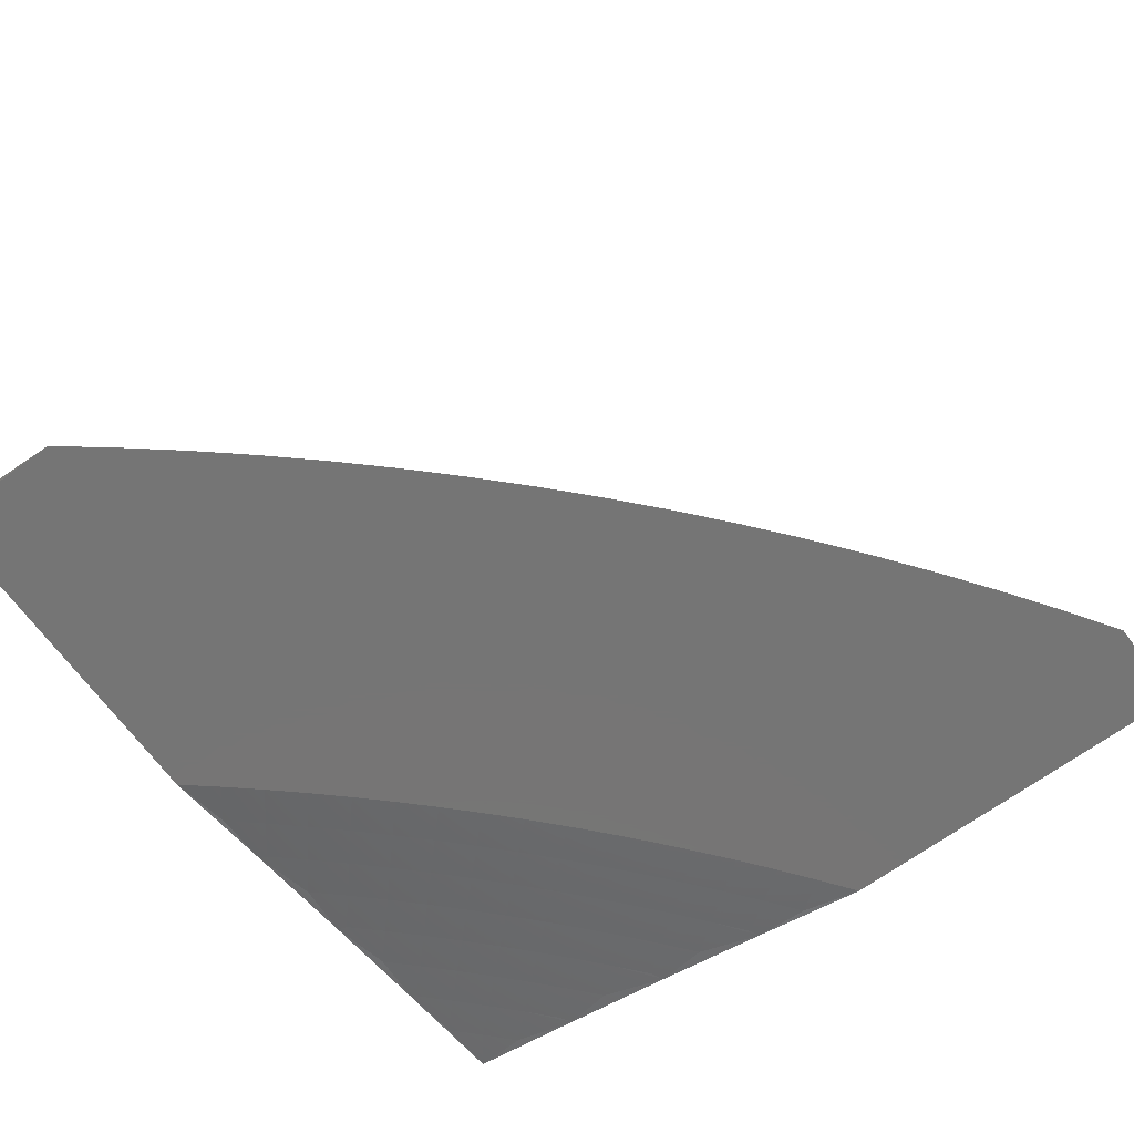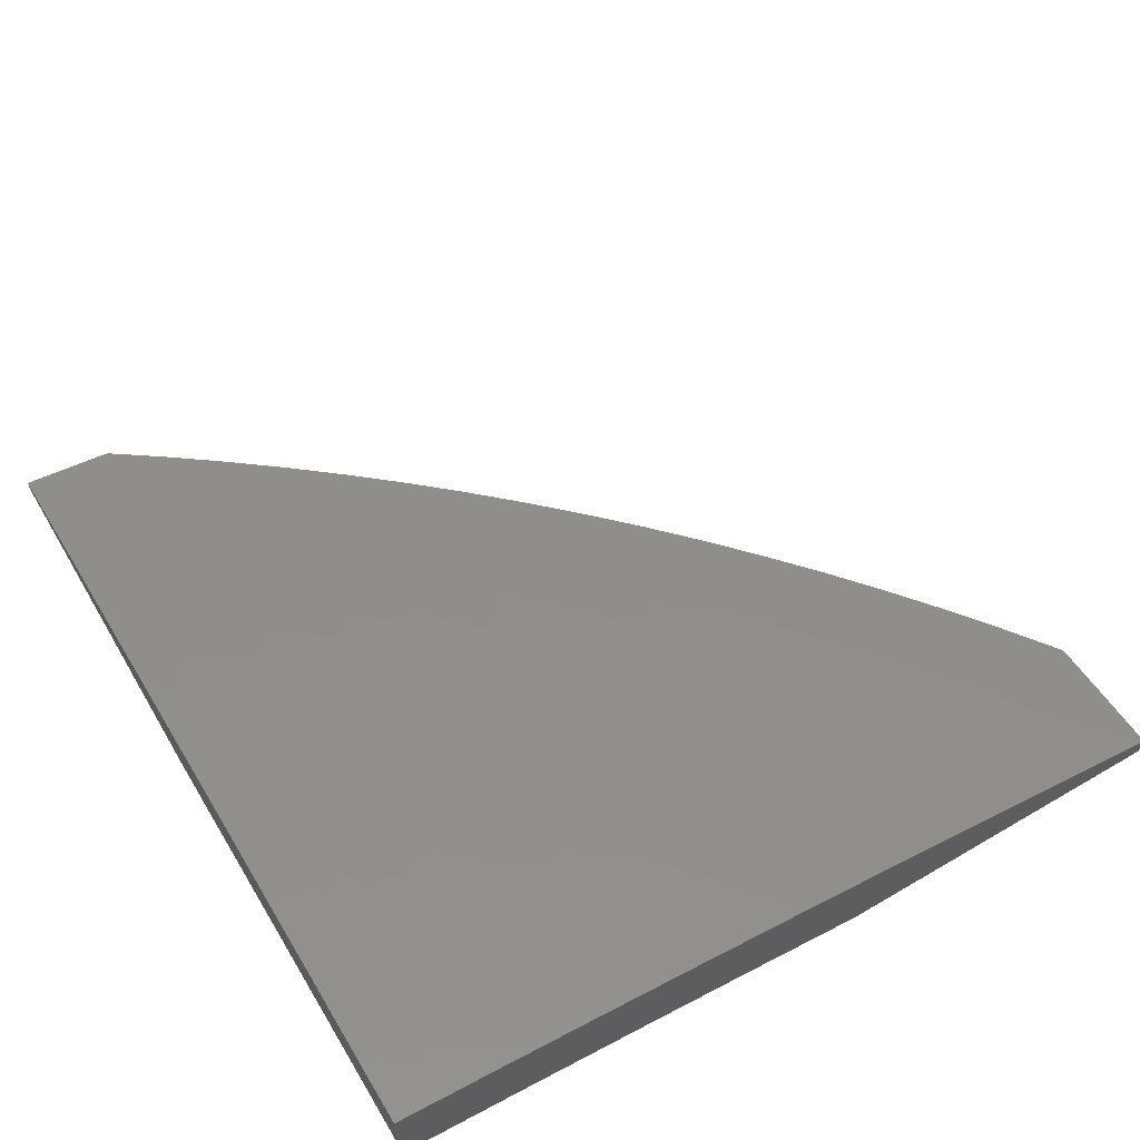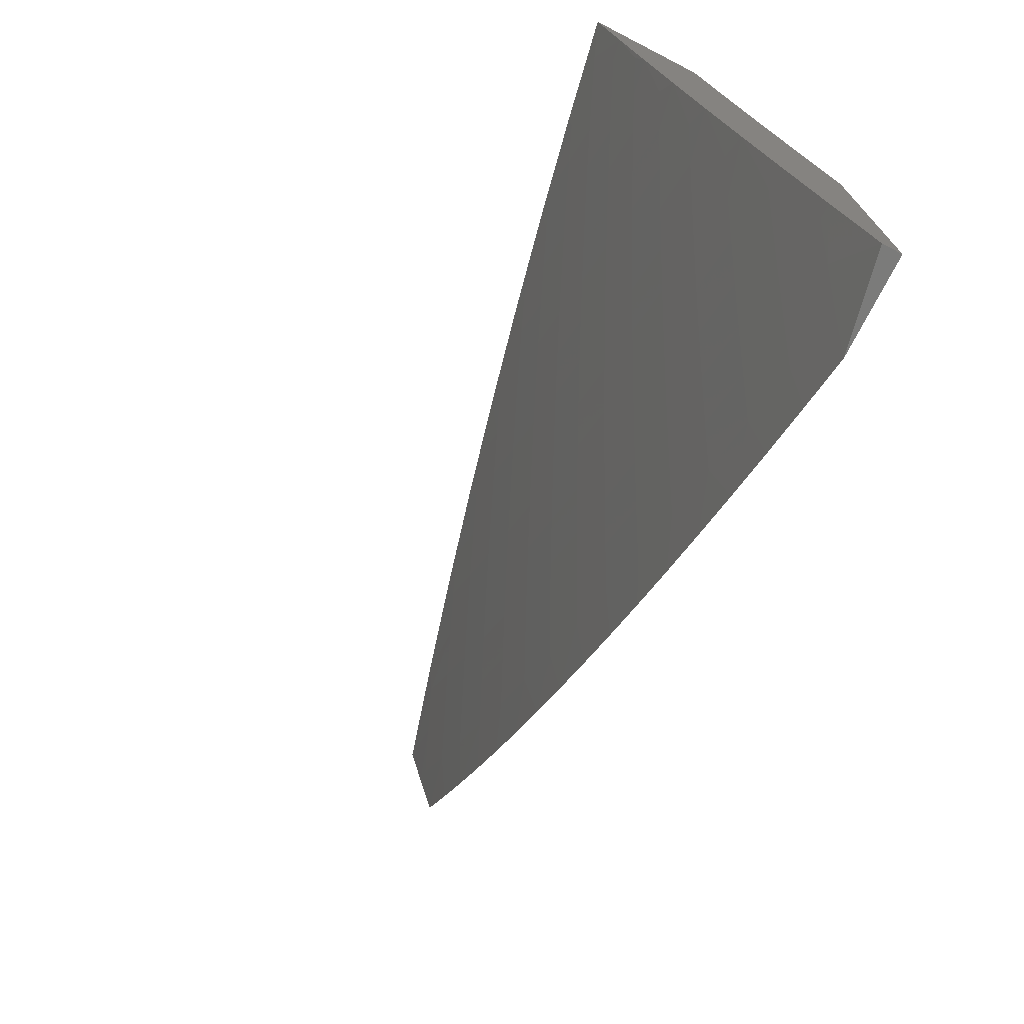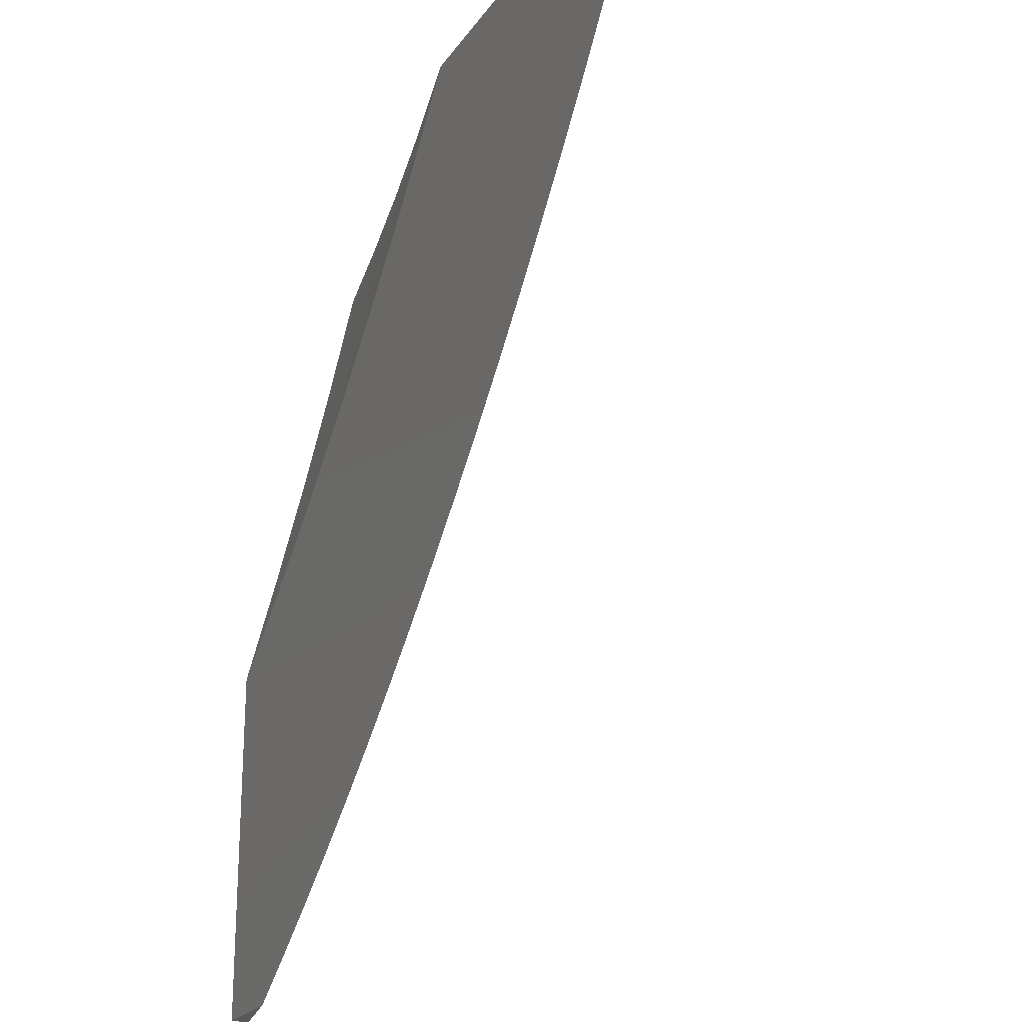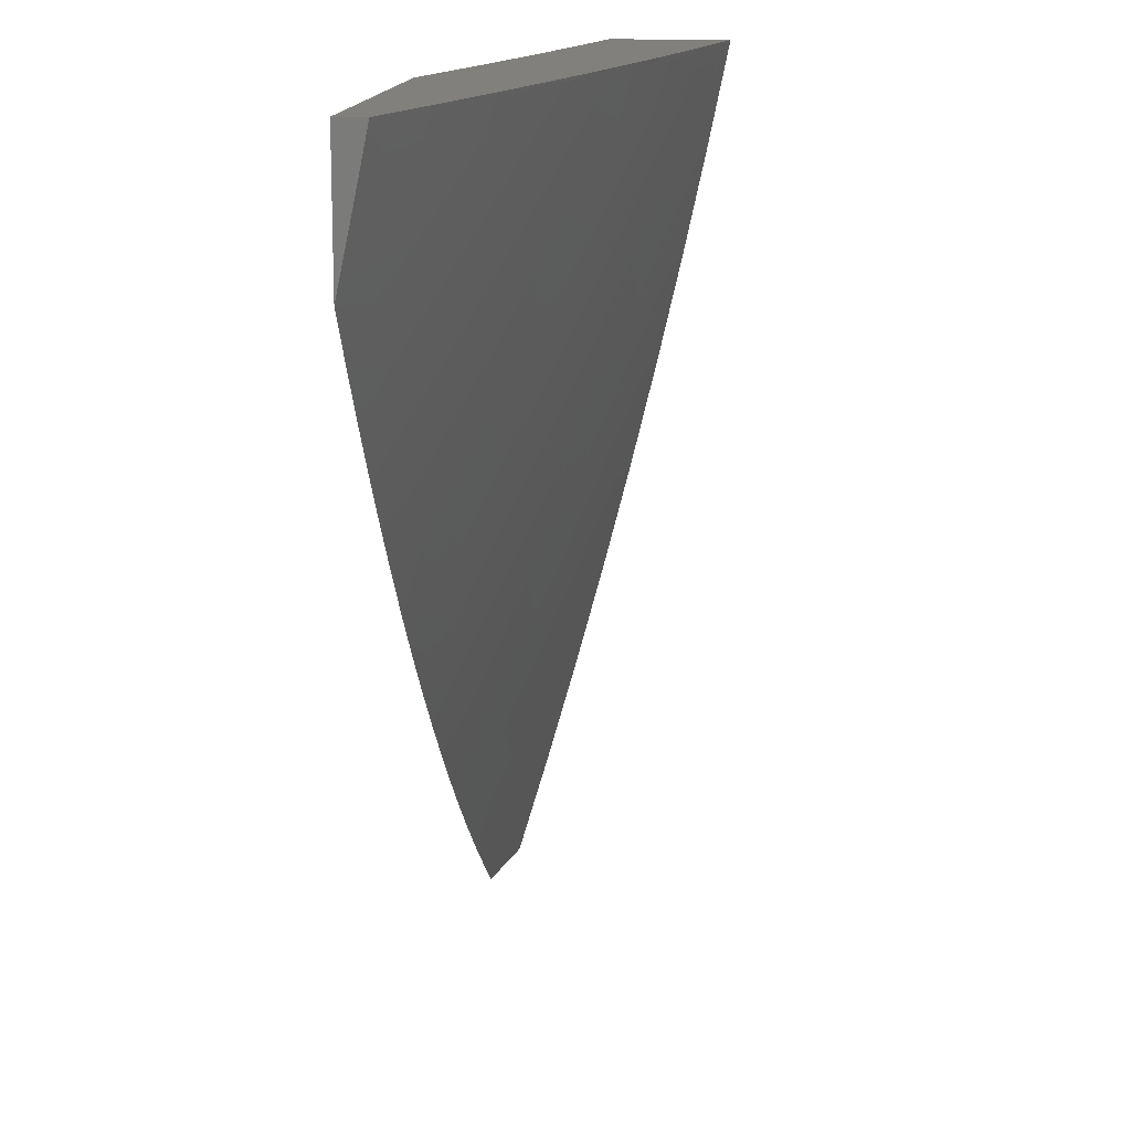
<metadata>
{"format":"stl","ext":"stl","renderer":"f3d","projection":"perspective","resolution":1024,"background":"white","views":[{"elev":-67.7,"azim":-53.9,"up":"+Z"},{"elev":64.2,"azim":149.5,"up":"+Z"},{"elev":-74.1,"azim":62.7,"up":"+Y"},{"elev":-22.5,"azim":-115.5,"up":"+Y"},{"elev":14.6,"azim":-83.6,"up":"+Y"}]}
</metadata>
<code>
# stl→obj: 266 verts, 528 faces
v -2.953 -2.215 11
v -2.926 -2.164 11.02
v -3 -2.154 11
v -2.979 -2.093 11.02
v -3 -2.077 11.02
v -2.936 -2.062 11.04
v -3 -2 11.03
v -2.892 -2.031 11.06
v -2.876 -2 11.07
v -2.797 -2.069 11.07
v -2.754 -2.037 11.09
v -2.702 -2.103 11.09
v -2.66 -2.07 11.11
v -2.607 -2.133 11.11
v -2.565 -2.1 11.13
v -2.512 -2.161 11.13
v -2.471 -2.126 11.14
v -2.417 -2.185 11.14
v -2.377 -2.15 11.16
v -2.322 -2.207 11.16
v -2.283 -2.17 11.18
v -2.228 -2.224 11.18
v -2.19 -2.187 11.19
v -2.134 -2.239 11.19
v -2.097 -2.201 11.21
v -2.041 -2.251 11.21
v -2.005 -2.211 11.23
v -2 -2.252 11.22
v -2 -2.126 11.24
v -2.87 -2.234 11.02
v -2.905 -2.275 11
v -2.813 -2.302 11.02
v -2.855 -2.334 11
v -2.804 -2.393 11
v -2.754 -2.369 11.02
v -2.752 -2.45 11
v -2.693 -2.435 11.02
v -2.699 -2.506 11
v -2.631 -2.5 11.02
v -2.645 -2.561 11
v -2.567 -2.563 11.02
v -2.589 -2.614 11
v -2.501 -2.624 11.02
v -2.532 -2.667 11
v -2.434 -2.684 11.02
v -2.474 -2.718 11
v -2.416 -2.769 11
v -2.365 -2.742 11.02
v -2.356 -2.817 11
v -2.295 -2.798 11.02
v -2.295 -2.865 11
v -2.224 -2.852 11.02
v -2.233 -2.911 11
v -2.152 -2.905 11.02
v -2.171 -2.956 11
v -2.078 -2.956 11.02
v -2.107 -3 11
v -2.054 -3 11.01
v -2 -3 11.02
v -2.047 -2.913 11.04
v -2.12 -2.863 11.04
v -2.191 -2.811 11.04
v -2.262 -2.757 11.04
v -2.331 -2.701 11.04
v -2.398 -2.644 11.04
v -2.464 -2.586 11.04
v -2.529 -2.525 11.04
v -2.592 -2.463 11.04
v -2.654 -2.4 11.04
v -2.713 -2.335 11.04
v -2.772 -2.268 11.04
v -2.828 -2.201 11.04
v -2.883 -2.132 11.04
v -2 -2.876 11.06
v -2.017 -2.869 11.06
v -2.089 -2.82 11.06
v -2.159 -2.769 11.06
v -2.228 -2.716 11.06
v -2.296 -2.661 11.06
v -2.362 -2.605 11.06
v -2.428 -2.547 11.06
v -2.491 -2.488 11.06
v -2.554 -2.427 11.06
v -2.614 -2.364 11.06
v -2.673 -2.3 11.06
v -2.73 -2.235 11.06
v -2.786 -2.168 11.06
v -2.84 -2.1 11.06
v -2.057 -2.777 11.07
v -2 -2.752 11.09
v -2.025 -2.735 11.09
v -2 -2.628 11.13
v -2.061 -2.643 11.11
v -2.028 -2.602 11.13
v -2.127 -2.593 11.11
v -2.093 -2.552 11.13
v -2.192 -2.541 11.11
v -2.157 -2.501 11.13
v -2.255 -2.487 11.11
v -2.22 -2.448 11.13
v -2.318 -2.432 11.11
v -2.281 -2.393 11.13
v -2.378 -2.375 11.11
v -2.341 -2.337 11.13
v -2.438 -2.317 11.11
v -2.399 -2.28 11.13
v -2.496 -2.257 11.11
v -2.456 -2.221 11.13
v -2.552 -2.196 11.11
v -2 -2.503 11.16
v -2.06 -2.511 11.14
v -2.026 -2.47 11.16
v -2 -2.378 11.19
v -2.053 -2.38 11.18
v -2.018 -2.34 11.19
v -2.113 -2.329 11.18
v -2.077 -2.29 11.19
v -2.171 -2.278 11.18
v -2 -2 11.27
v -2.039 -2.036 11.26
v -2.024 -2.123 11.24
v -2.061 -2.162 11.23
v -2.115 -2.111 11.23
v -2.152 -2.149 11.21
v -2.206 -2.096 11.21
v -2.245 -2.133 11.19
v -2.298 -2.078 11.19
v -2.338 -2.114 11.18
v -2.39 -2.057 11.18
v -2.431 -2.092 11.16
v -2.483 -2.032 11.16
v -2.524 -2.066 11.14
v -2.503 -2 11.16
v -2.576 -2.004 11.14
v -2.628 -2 11.13
v -2.618 -2.037 11.13
v -2.711 -2.005 11.11
v -2.126 -2 11.25
v -2.129 -2.023 11.24
v -2.077 -2.074 11.24
v -2.167 -2.06 11.23
v -2.219 -2.007 11.23
v -2.252 -2 11.22
v -2.258 -2.042 11.21
v -2.35 -2.022 11.19
v -2.378 -2 11.19
v -2.752 -2 11.1
v -2.744 -2.135 11.07
v -2.648 -2.167 11.09
v -2.689 -2.201 11.07
v -2.633 -2.265 11.07
v -2.575 -2.328 11.07
v -2.515 -2.39 11.07
v -2.454 -2.45 11.07
v -2.391 -2.509 11.07
v -2.327 -2.566 11.07
v -2.261 -2.621 11.07
v -2.194 -2.675 11.07
v -2.126 -2.727 11.07
v -2.592 -2.231 11.09
v -2.535 -2.293 11.09
v -2.476 -2.353 11.09
v -2.416 -2.412 11.09
v -2.354 -2.47 11.09
v -2.291 -2.526 11.09
v -2.227 -2.581 11.09
v -2.161 -2.634 11.09
v -2.094 -2.685 11.09
v -2.361 -2.243 11.14
v -2.303 -2.3 11.14
v -2.244 -2.355 11.14
v -2.184 -2.408 11.14
v -2.122 -2.46 11.14
v -2.265 -2.262 11.16
v -2.208 -2.316 11.16
v -2.148 -2.369 11.16
v -2.088 -2.42 11.16
v -2 -2.427 11.04
v -2 -2.568 11
v -2.007 -2.495 11.02
v -2.041 -2.537 11
v -2.081 -2.506 11
v -2.047 -2.464 11.02
v -2.121 -2.473 11
v -2.086 -2.432 11.02
v -2.161 -2.44 11
v -2.125 -2.4 11.02
v -2.2 -2.407 11
v -2.163 -2.367 11.02
v -2.238 -2.373 11
v -2.201 -2.333 11.02
v -2.276 -2.338 11
v -2.238 -2.299 11.02
v -2.314 -2.303 11
v -2.275 -2.264 11.02
v -2.35 -2.267 11
v -2.311 -2.229 11.02
v -2.387 -2.23 11
v -2.347 -2.193 11.02
v -2.422 -2.193 11
v -2.382 -2.157 11.02
v -2.457 -2.156 11
v -2.417 -2.12 11.02
v -2.492 -2.117 11
v -2.45 -2.082 11.02
v -2.526 -2.079 11
v -2.484 -2.044 11.02
v -2.559 -2.04 11
v -2.516 -2.006 11.02
v -2.591 -2 11
v -2.444 -2 11.04
v -2.297 -2 11.07
v -2.367 -2.011 11.05
v -2.442 -2.009 11.03
v -2.409 -2.047 11.03
v -2.376 -2.084 11.03
v -2.342 -2.12 11.03
v -2.307 -2.156 11.03
v -2.272 -2.191 11.03
v -2.237 -2.226 11.03
v -2.2 -2.26 11.03
v -2.164 -2.294 11.03
v -2.127 -2.327 11.03
v -2.089 -2.359 11.03
v -2.051 -2.391 11.03
v -2.012 -2.422 11.03
v -2.149 -2 11.1
v -2.221 -2.01 11.08
v -2.294 -2.012 11.07
v -2.335 -2.048 11.05
v -2.261 -2.047 11.07
v -2.301 -2.083 11.05
v -2.228 -2.081 11.07
v -2.267 -2.119 11.05
v -2.194 -2.115 11.07
v -2.233 -2.153 11.05
v -2.159 -2.149 11.07
v -2.198 -2.187 11.05
v -2.125 -2.182 11.07
v -2.162 -2.221 11.05
v -2.089 -2.214 11.07
v -2.126 -2.254 11.05
v -2.053 -2.246 11.07
v -2.09 -2.286 11.05
v -2.017 -2.277 11.07
v -2.053 -2.318 11.05
v -2 -2.285 11.07
v -2.015 -2.349 11.05
v -2 -2 11.13
v -2.076 -2.002 11.12
v -2.148 -2.007 11.1
v -2.188 -2.044 11.08
v -2.115 -2.04 11.1
v -2.155 -2.078 11.08
v -2.082 -2.072 11.1
v -2.121 -2.11 11.08
v -2.049 -2.104 11.1
v -2.087 -2.143 11.08
v -2.015 -2.135 11.1
v -2.052 -2.175 11.08
v -2 -2.143 11.1
v -2.017 -2.206 11.08
v -2.011 -2.065 11.12
v -2.044 -2.034 11.12
v -2 -3 11
v -3 -2 11
f 1 2 3
f 3 2 4
f 3 4 5
f 5 4 6
f 5 6 7
f 7 6 8
f 7 8 9
f 9 8 10
f 9 10 11
f 11 10 12
f 11 12 13
f 13 12 14
f 13 14 15
f 15 14 16
f 15 16 17
f 17 16 18
f 17 18 19
f 19 18 20
f 19 20 21
f 21 20 22
f 21 22 23
f 23 22 24
f 23 24 25
f 25 24 26
f 25 26 27
f 27 26 28
f 27 28 29
f 2 1 30
f 30 1 31
f 30 31 32
f 32 31 33
f 32 33 34
f 32 34 35
f 35 34 36
f 35 36 37
f 37 36 38
f 37 38 39
f 39 38 40
f 39 40 41
f 41 40 42
f 41 42 43
f 43 42 44
f 43 44 45
f 45 44 46
f 45 46 47
f 45 47 48
f 48 47 49
f 48 49 50
f 50 49 51
f 50 51 52
f 52 51 53
f 52 53 54
f 54 53 55
f 54 55 56
f 56 55 57
f 56 57 58
f 58 59 56
f 56 59 60
f 56 60 54
f 54 60 61
f 54 61 52
f 52 61 62
f 52 62 50
f 50 62 63
f 50 63 48
f 48 63 64
f 48 64 45
f 45 64 65
f 45 65 43
f 43 65 66
f 43 66 41
f 41 66 67
f 41 67 39
f 39 67 68
f 39 68 37
f 37 68 69
f 37 69 35
f 35 69 70
f 35 70 32
f 32 70 71
f 32 71 30
f 30 71 72
f 30 72 2
f 2 72 73
f 2 73 4
f 4 73 6
f 59 74 60
f 60 74 75
f 60 75 61
f 61 75 76
f 61 76 62
f 62 76 77
f 62 77 63
f 63 77 78
f 63 78 64
f 64 78 79
f 64 79 65
f 65 79 80
f 65 80 66
f 66 80 81
f 66 81 67
f 67 81 82
f 67 82 68
f 68 82 83
f 68 83 69
f 69 83 84
f 69 84 70
f 70 84 85
f 70 85 71
f 71 85 86
f 71 86 72
f 72 86 87
f 72 87 73
f 73 87 88
f 73 88 6
f 6 88 8
f 75 74 89
f 89 74 90
f 89 90 91
f 91 90 92
f 91 92 93
f 93 92 94
f 93 94 95
f 95 94 96
f 95 96 97
f 97 96 98
f 97 98 99
f 99 98 100
f 99 100 101
f 101 100 102
f 101 102 103
f 103 102 104
f 103 104 105
f 105 104 106
f 105 106 107
f 107 106 108
f 107 108 109
f 109 108 16
f 109 16 14
f 92 110 94
f 94 110 111
f 94 111 96
f 96 111 98
f 111 110 112
f 112 110 113
f 112 113 114
f 114 113 115
f 114 115 116
f 116 115 117
f 116 117 118
f 118 117 24
f 118 24 22
f 113 28 115
f 115 28 117
f 119 120 29
f 29 120 121
f 29 121 122
f 122 121 123
f 122 123 124
f 124 123 125
f 124 125 126
f 126 125 127
f 126 127 128
f 128 127 129
f 128 129 130
f 130 129 131
f 130 131 132
f 132 131 133
f 132 133 134
f 134 133 135
f 134 135 136
f 136 135 137
f 136 137 13
f 13 137 11
f 119 138 120
f 120 138 139
f 120 139 140
f 140 139 141
f 140 141 123
f 123 141 125
f 139 138 142
f 142 138 143
f 142 143 144
f 144 143 145
f 144 145 127
f 127 145 129
f 143 146 145
f 145 146 129
f 129 146 131
f 131 146 133
f 135 147 137
f 137 147 11
f 147 9 11
f 8 88 10
f 10 88 148
f 10 148 12
f 12 148 149
f 12 149 14
f 14 149 109
f 148 88 87
f 148 87 150
f 150 87 86
f 150 86 151
f 151 86 85
f 151 85 152
f 152 85 84
f 152 84 153
f 153 84 83
f 153 83 154
f 154 83 82
f 154 82 155
f 155 82 81
f 155 81 156
f 156 81 80
f 156 80 157
f 157 80 79
f 157 79 158
f 158 79 78
f 158 78 159
f 159 78 77
f 159 77 89
f 89 77 76
f 89 76 75
f 132 134 136
f 132 136 15
f 15 136 13
f 148 150 149
f 149 150 160
f 149 160 109
f 109 160 107
f 160 150 151
f 130 132 17
f 17 132 15
f 160 151 161
f 161 151 152
f 161 152 162
f 162 152 153
f 162 153 163
f 163 153 154
f 163 154 164
f 164 154 155
f 164 155 165
f 165 155 156
f 165 156 166
f 166 156 157
f 166 157 167
f 167 157 158
f 167 158 168
f 168 158 159
f 168 159 91
f 91 159 89
f 18 16 108
f 128 130 19
f 19 130 17
f 105 107 161
f 161 107 160
f 105 161 162
f 18 108 169
f 169 108 106
f 169 106 170
f 170 106 104
f 170 104 171
f 171 104 102
f 171 102 172
f 172 102 100
f 172 100 173
f 173 100 98
f 173 98 111
f 126 128 21
f 21 128 19
f 127 125 144
f 144 125 141
f 144 141 142
f 142 141 139
f 103 105 162
f 103 162 163
f 18 169 20
f 20 169 174
f 20 174 22
f 22 174 118
f 174 169 170
f 124 126 23
f 23 126 21
f 101 103 163
f 101 163 164
f 174 170 175
f 175 170 171
f 175 171 176
f 176 171 172
f 176 172 177
f 177 172 173
f 177 173 112
f 112 173 111
f 122 124 25
f 25 124 23
f 121 120 140
f 140 123 121
f 99 101 164
f 99 164 165
f 116 118 175
f 175 118 174
f 116 175 176
f 26 24 117
f 29 122 27
f 27 122 25
f 97 99 165
f 97 165 166
f 114 116 176
f 114 176 177
f 28 26 117
f 95 97 166
f 95 166 167
f 112 114 177
f 93 95 167
f 93 167 168
f 91 93 168
f 178 179 180
f 180 179 181
f 180 181 182
f 180 182 183
f 183 182 184
f 183 184 185
f 185 184 186
f 185 186 187
f 187 186 188
f 187 188 189
f 189 188 190
f 189 190 191
f 191 190 192
f 191 192 193
f 193 192 194
f 193 194 195
f 195 194 196
f 195 196 197
f 197 196 198
f 197 198 199
f 199 198 200
f 199 200 201
f 201 200 202
f 201 202 203
f 203 202 204
f 203 204 205
f 205 204 206
f 205 206 207
f 207 206 208
f 207 208 209
f 209 208 210
f 209 210 211
f 212 213 211
f 211 213 214
f 211 214 207
f 207 214 215
f 207 215 205
f 205 215 216
f 205 216 203
f 203 216 217
f 203 217 201
f 201 217 218
f 201 218 199
f 199 218 219
f 199 219 197
f 197 219 220
f 197 220 195
f 195 220 221
f 195 221 193
f 193 221 222
f 193 222 191
f 191 222 223
f 191 223 189
f 189 223 224
f 189 224 187
f 187 224 225
f 187 225 185
f 185 225 226
f 185 226 183
f 183 226 178
f 183 178 180
f 227 228 212
f 212 228 229
f 212 229 230
f 230 229 231
f 230 231 232
f 232 231 233
f 232 233 234
f 234 233 235
f 234 235 236
f 236 235 237
f 236 237 238
f 238 237 239
f 238 239 240
f 240 239 241
f 240 241 242
f 242 241 243
f 242 243 244
f 244 243 245
f 244 245 246
f 246 245 247
f 246 247 248
f 248 247 178
f 248 178 225
f 225 178 226
f 249 250 227
f 227 250 251
f 227 251 252
f 252 251 253
f 252 253 254
f 254 253 255
f 254 255 256
f 256 255 257
f 256 257 258
f 258 257 259
f 258 259 260
f 260 259 261
f 260 261 262
f 262 261 247
f 262 247 243
f 243 247 245
f 261 263 249
f 249 263 264
f 249 264 250
f 250 264 253
f 250 253 251
f 211 207 209
f 215 214 213
f 231 229 228
f 263 261 257
f 257 261 259
f 246 248 224
f 224 248 225
f 244 246 223
f 223 246 224
f 242 244 222
f 222 244 223
f 260 262 241
f 241 262 243
f 240 242 221
f 221 242 222
f 258 260 239
f 239 260 241
f 238 240 220
f 220 240 221
f 256 258 237
f 237 258 239
f 264 263 255
f 255 263 257
f 236 238 219
f 219 238 220
f 254 256 235
f 235 256 237
f 253 264 255
f 234 236 218
f 218 236 219
f 252 254 233
f 233 254 235
f 232 234 217
f 217 234 218
f 233 231 252
f 252 231 228
f 252 228 227
f 230 232 216
f 216 232 217
f 216 215 230
f 230 215 213
f 230 213 212
f 59 58 265
f 265 58 57
f 119 29 249
f 249 29 28
f 249 28 113
f 249 113 261
f 261 113 110
f 261 110 247
f 247 110 92
f 247 92 178
f 178 92 90
f 178 90 179
f 179 90 74
f 179 74 265
f 265 74 59
f 57 55 265
f 265 55 179
f 179 55 53
f 179 53 51
f 49 182 51
f 51 182 181
f 51 181 179
f 182 49 184
f 184 49 47
f 184 47 186
f 186 47 46
f 186 46 188
f 188 46 190
f 190 46 44
f 190 44 192
f 192 44 42
f 192 42 194
f 194 42 40
f 194 40 196
f 196 40 198
f 198 40 38
f 198 38 200
f 200 38 36
f 200 36 202
f 202 36 34
f 202 34 204
f 204 34 206
f 206 34 33
f 206 33 208
f 208 33 31
f 208 31 210
f 210 31 1
f 210 1 266
f 266 1 3
f 3 5 266
f 266 5 7
f 266 7 210
f 210 7 9
f 210 9 147
f 210 147 211
f 211 147 135
f 211 135 212
f 212 135 133
f 212 133 227
f 227 133 146
f 227 146 249
f 249 146 143
f 249 143 138
f 138 119 249

</code>
